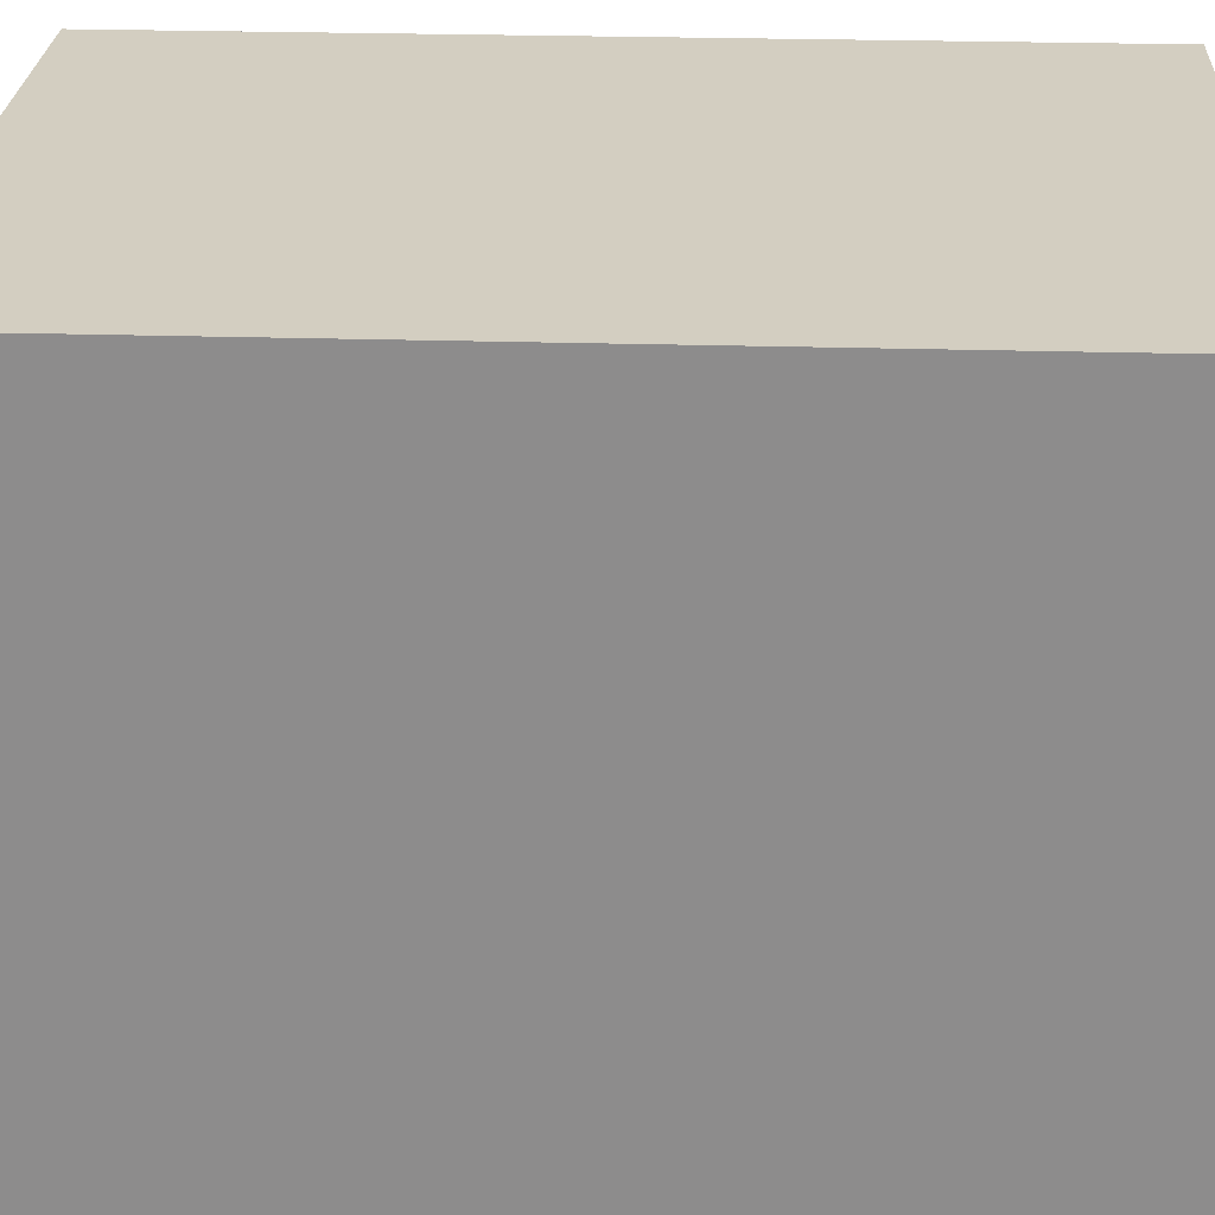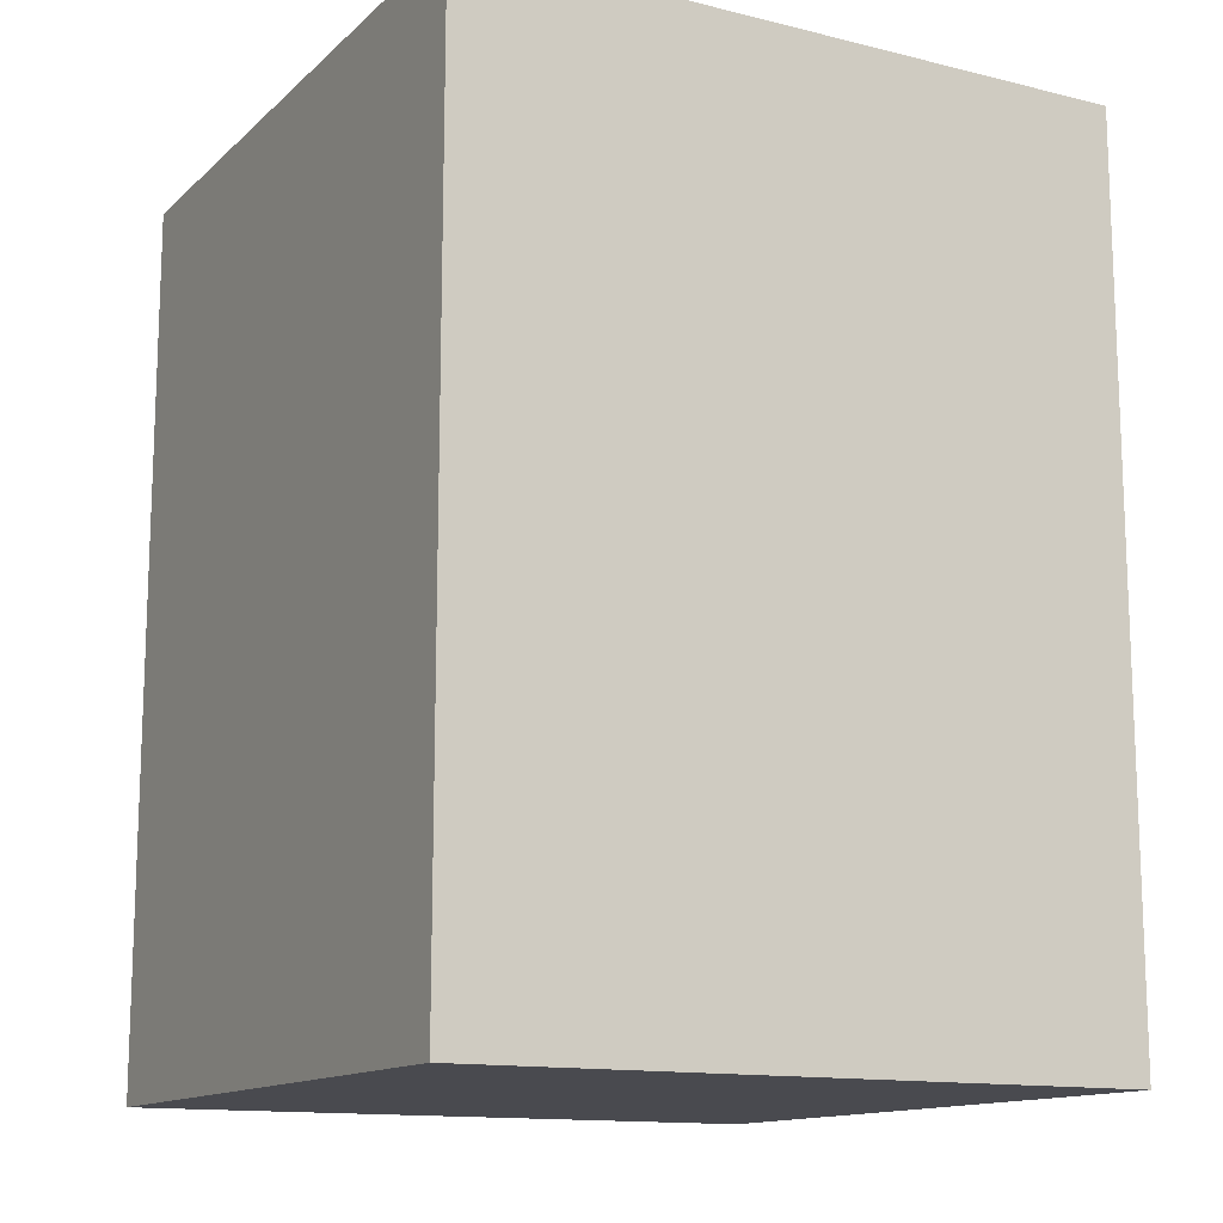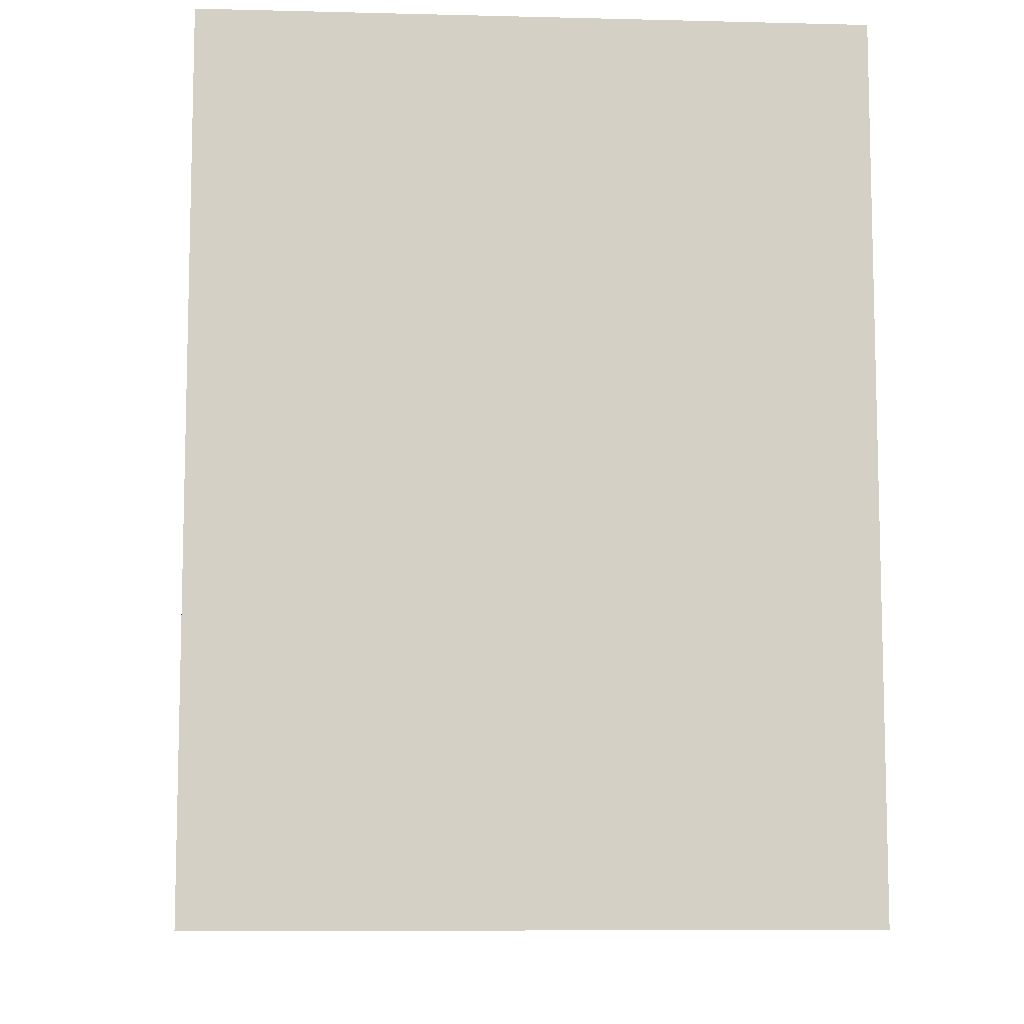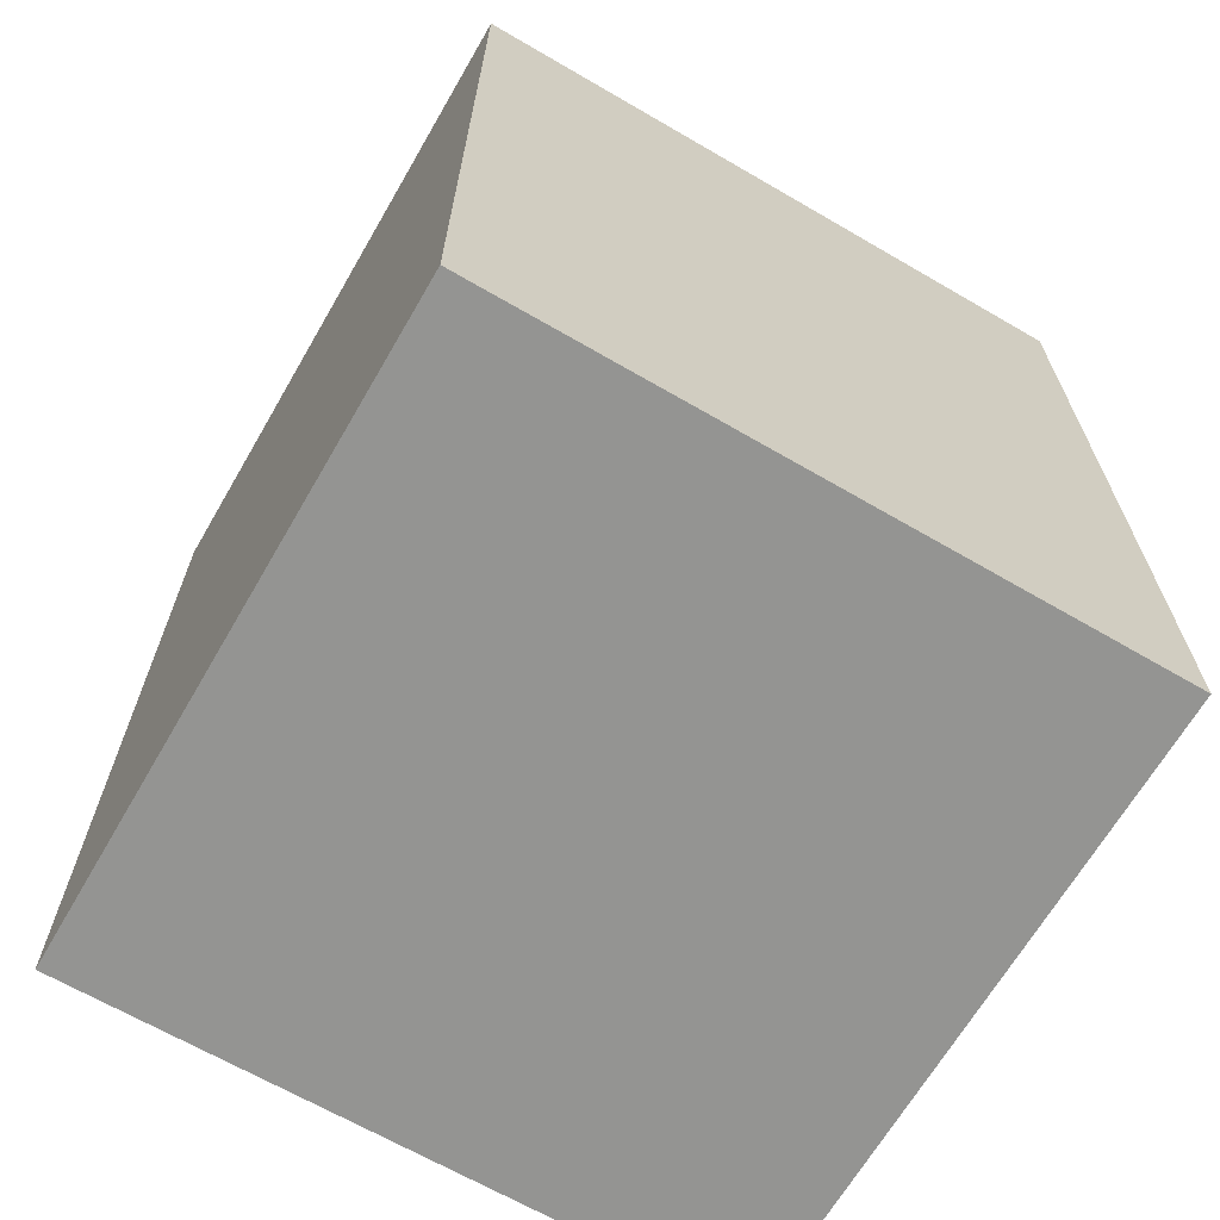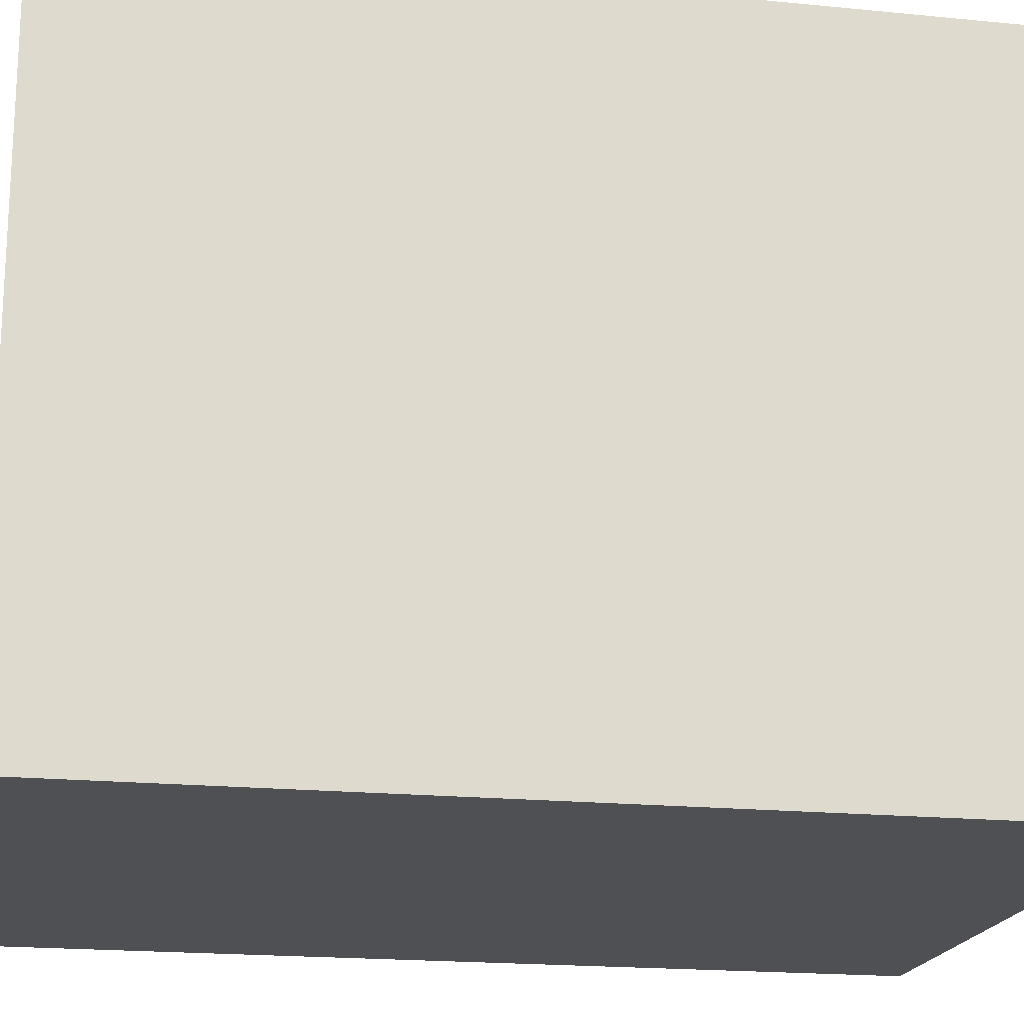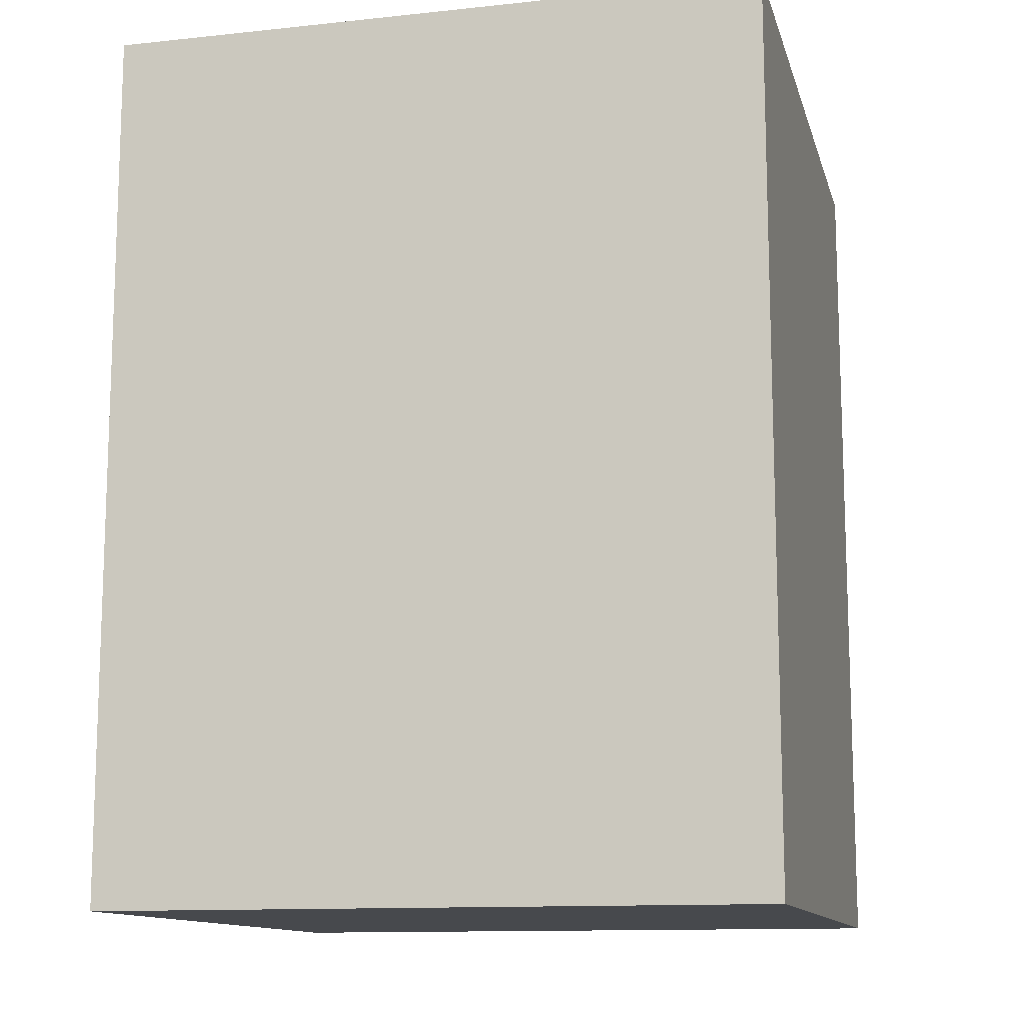
<metadata>
{"format":"obj","ext":"obj","renderer":"f3d","projection":"perspective","resolution":1024,"background":"white","views":[{"elev":25.3,"azim":92.8,"up":"+Y"},{"elev":-13.5,"azim":151.2,"up":"+Z"},{"elev":-8.7,"azim":-3.8,"up":"+Z"},{"elev":-66.9,"azim":-120.2,"up":"+Z"},{"elev":-18.8,"azim":79.2,"up":"+Y"},{"elev":-12.3,"azim":-166.0,"up":"+Z"}]}
</metadata>
<code>
v  -0.1 0 0.15
v  -0.1 0 -0.05
v  0.05 0 -0.05
v  0.05 0 0.15
v  -0.1 0.15 0.15
v  0.05 0.15 0.15
v  0.05 0.15 -0.05
v  -0.1 0.15 -0.05
g Box001
f 1 2 3 4
f 5 6 7 8
f 1 4 6 5
f 4 3 7 6
f 3 2 8 7
f 2 1 5 8

</code>
